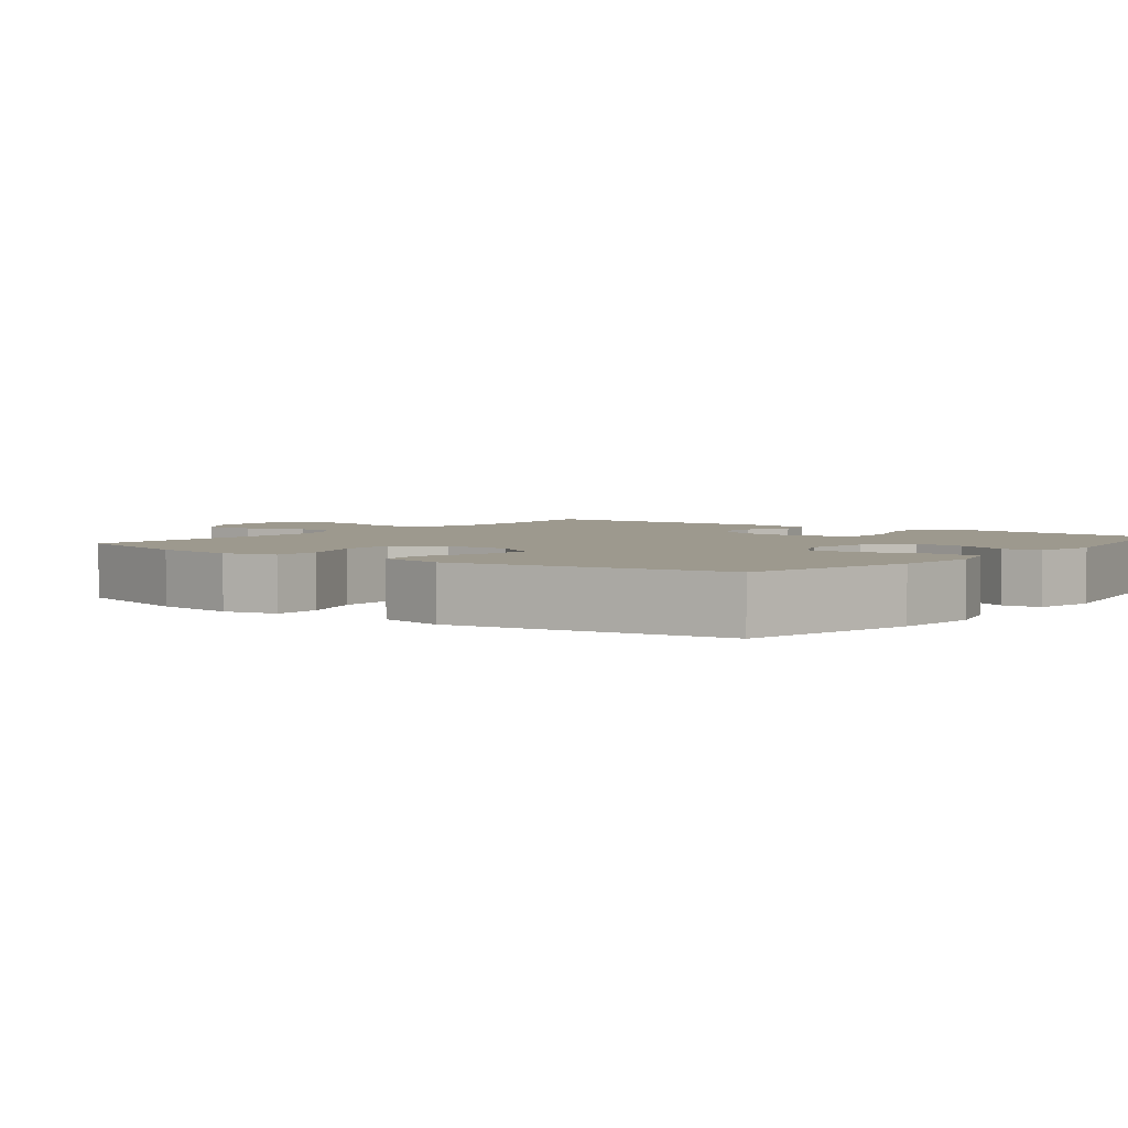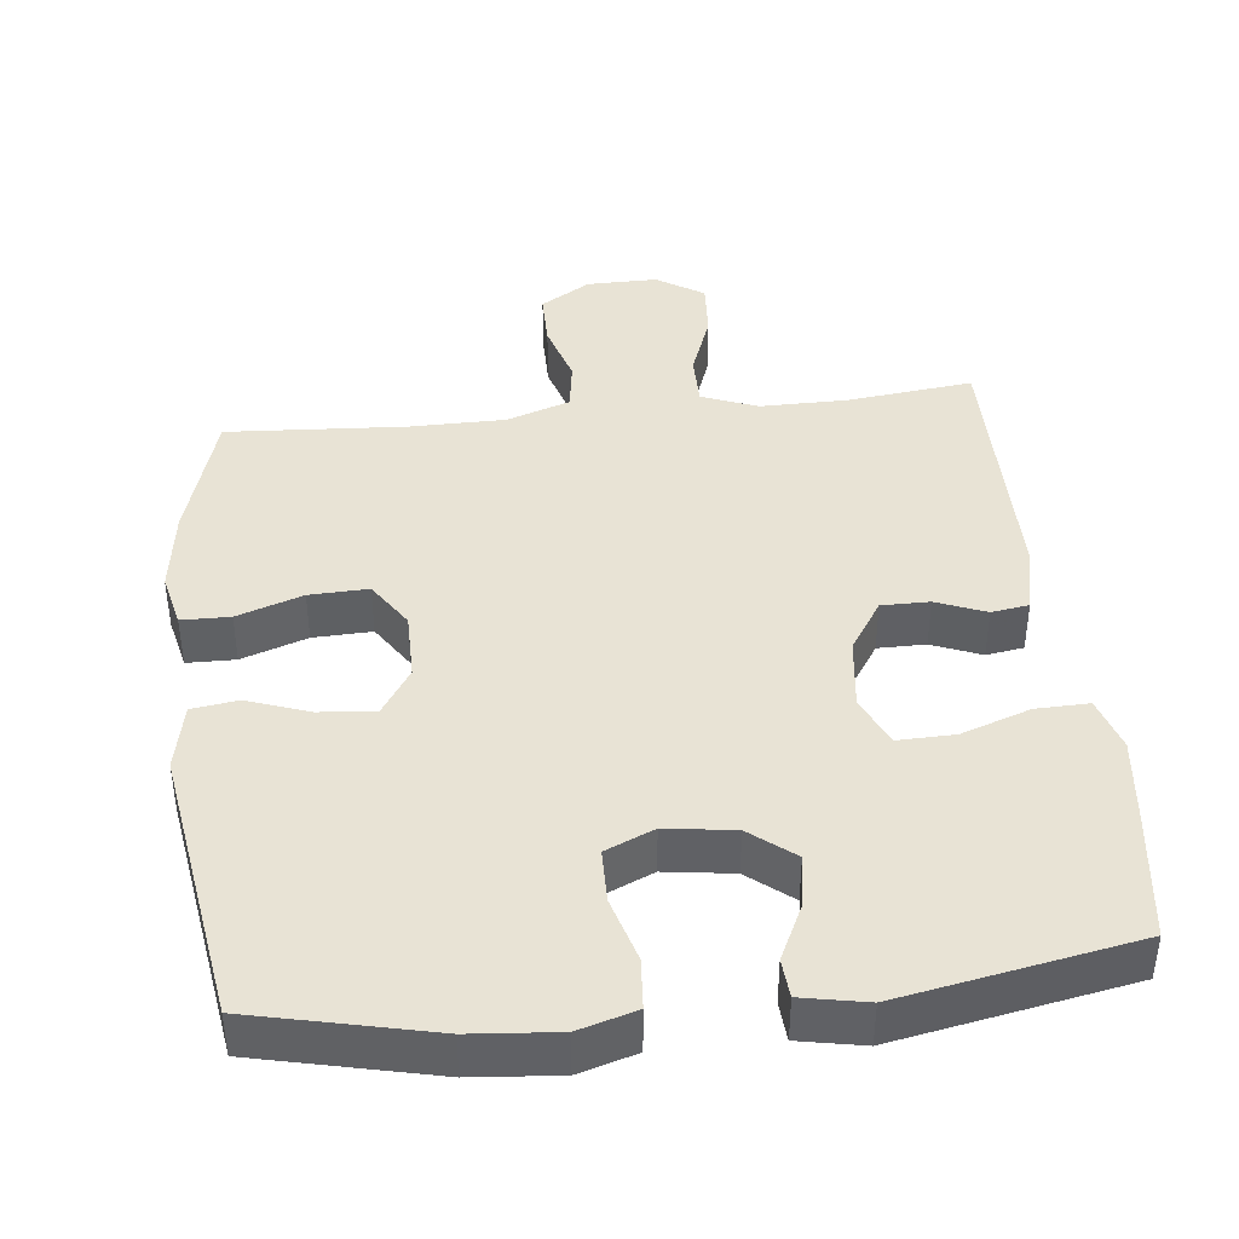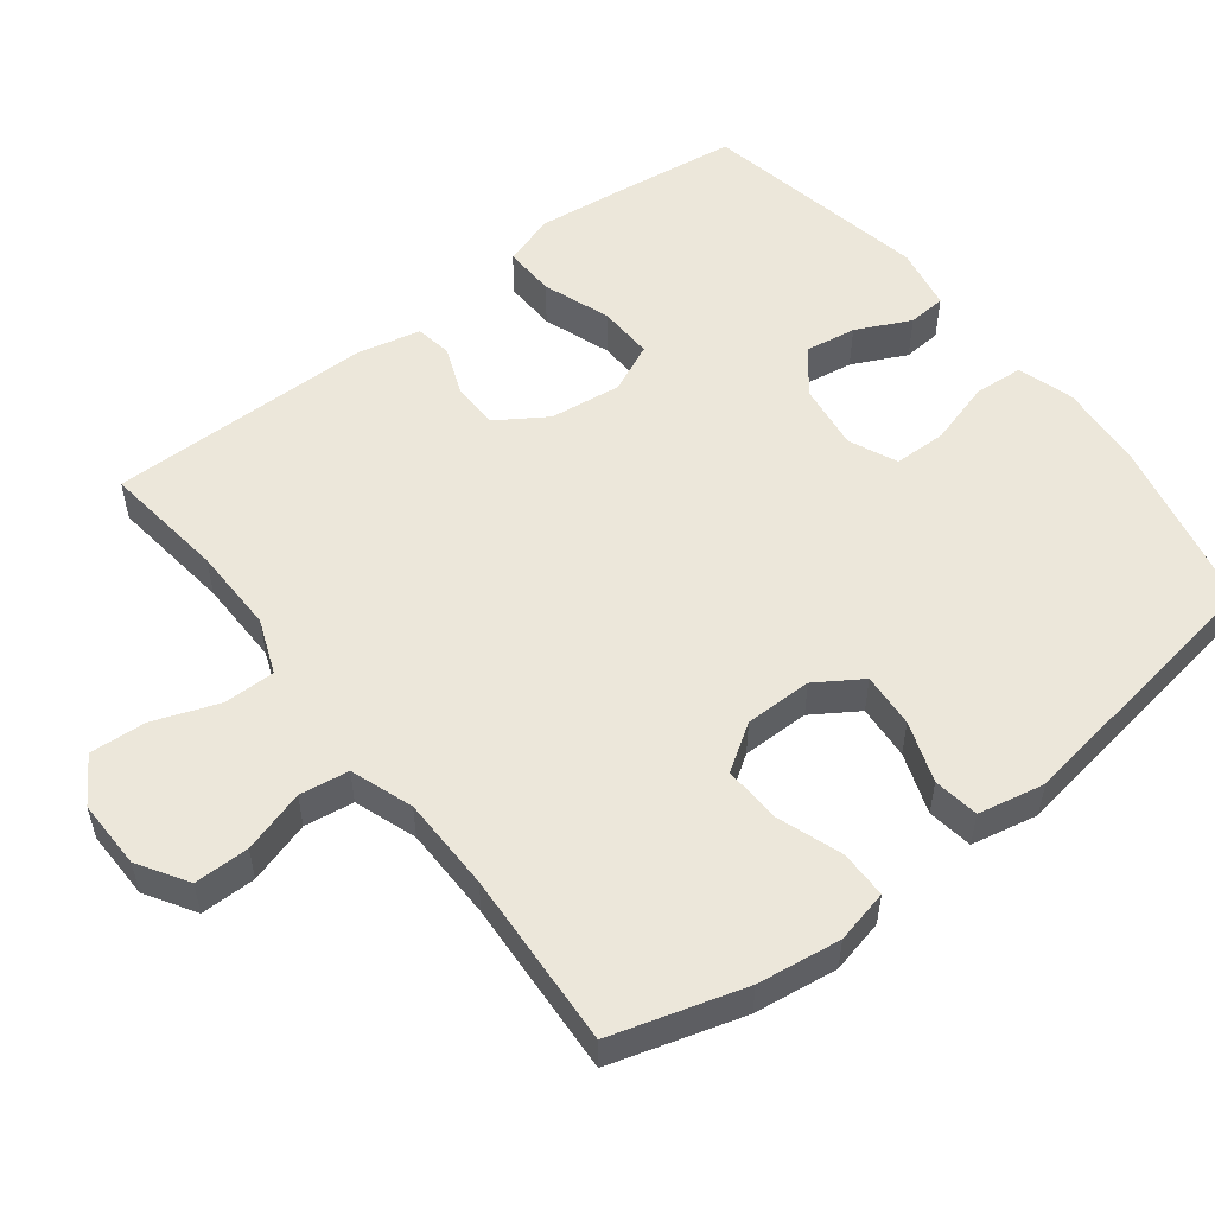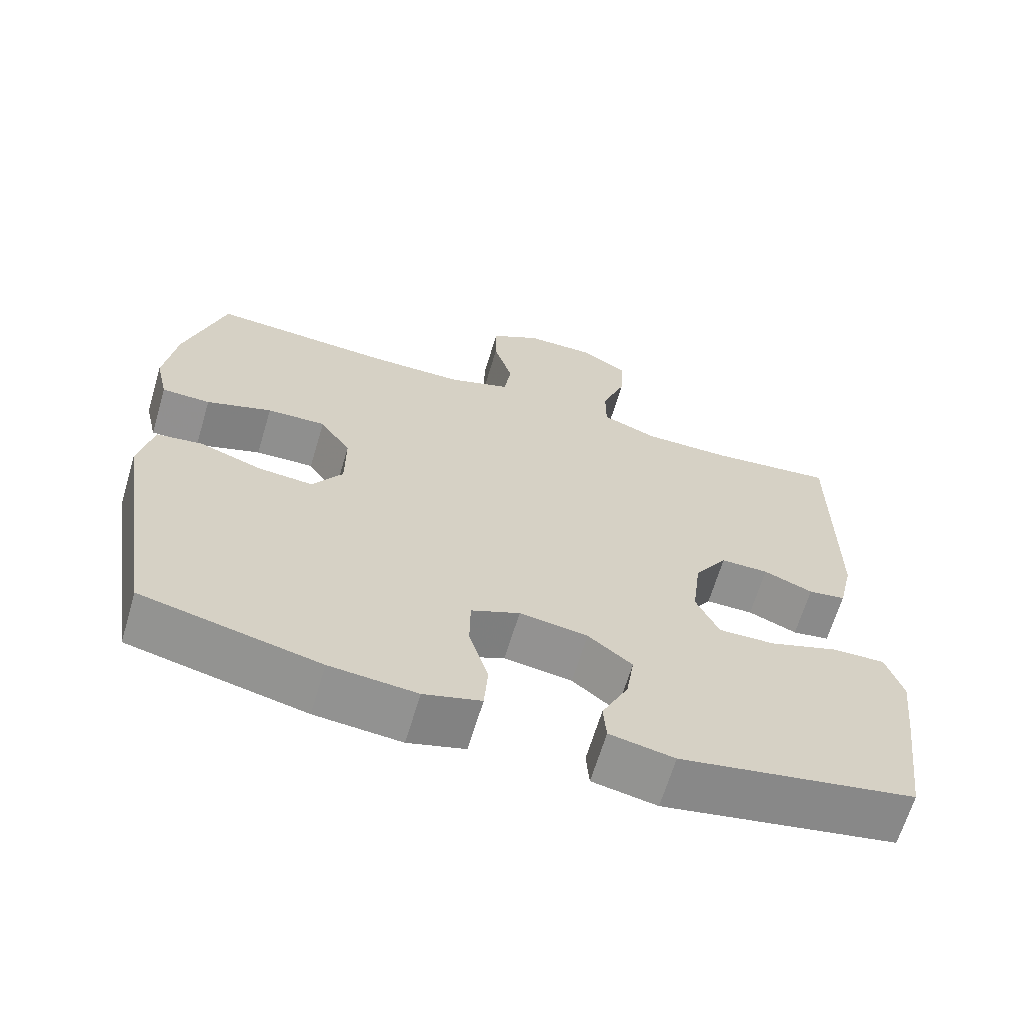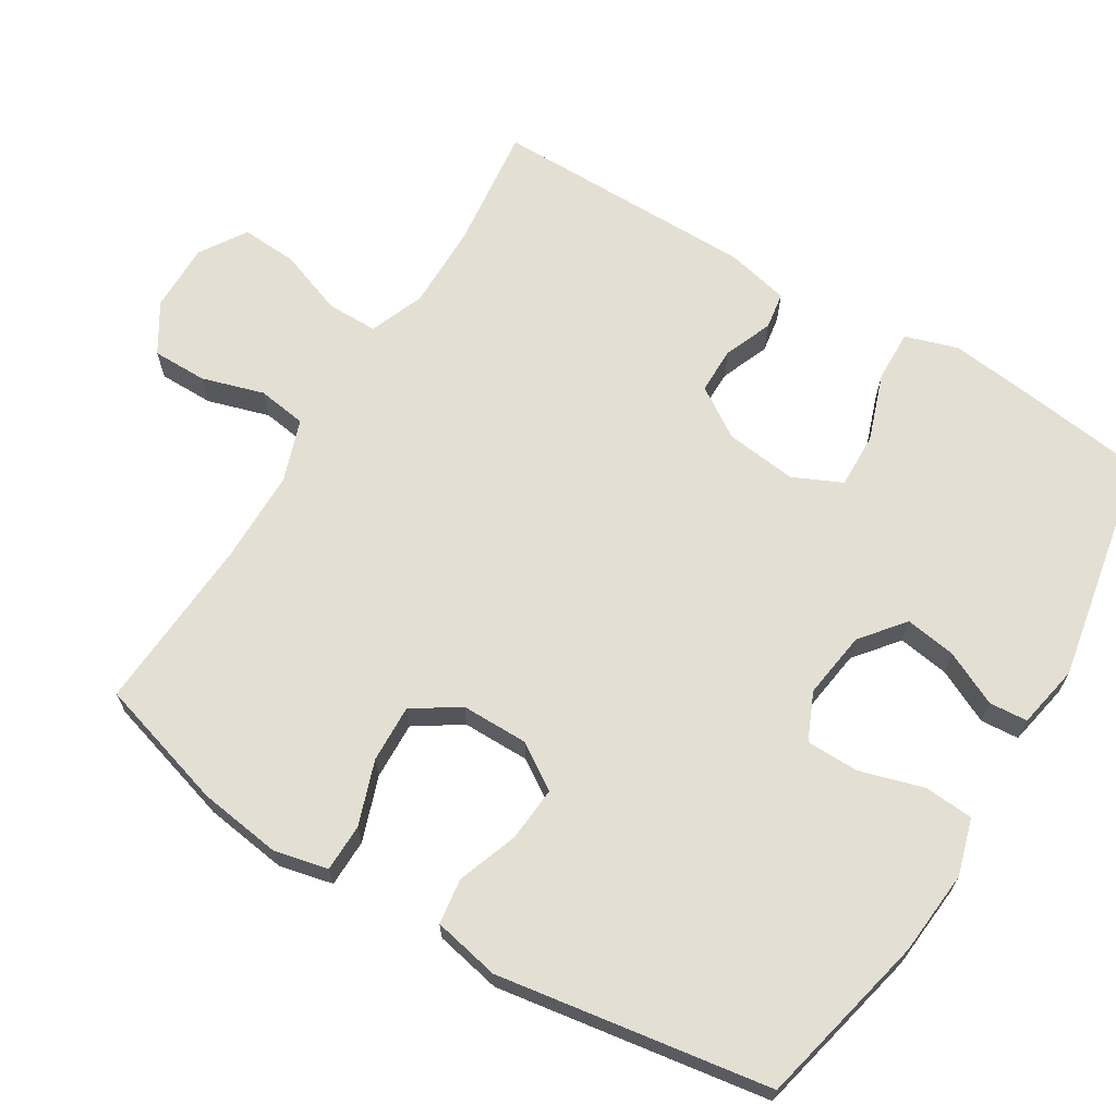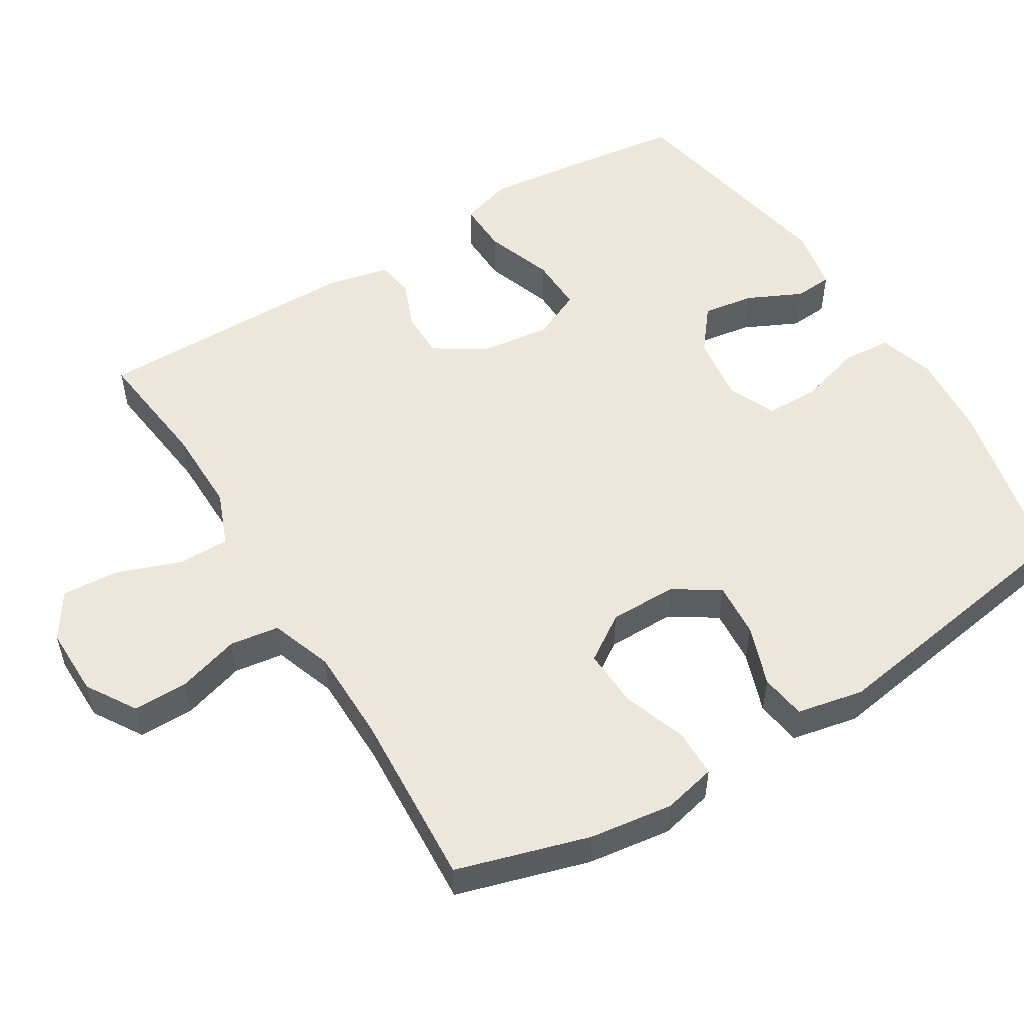
<metadata>
{"format":"obj","ext":"obj","renderer":"f3d","projection":"perspective","resolution":1024,"background":"white","views":[{"elev":3.3,"azim":127.5,"up":"+Y"},{"elev":41.3,"azim":173.8,"up":"+Y"},{"elev":53.8,"azim":52.2,"up":"+Y"},{"elev":-65.6,"azim":163.4,"up":"+Z"},{"elev":66.8,"azim":121.4,"up":"+Y"},{"elev":53.1,"azim":58.4,"up":"+Y"}]}
</metadata>
<code>
v -0.5 0.07 -0.5
v -0.523 0.07 -0.322
v -0.536 0.07 -0.208
v -0.513 0.07 -0.135
v -0.441 0.07 -0.137
v -0.347 0.07 -0.17
v -0.27 0.07 -0.172
v -0.239 0.07 -0.104
v -0.251 0.07 -0.005
v -0.296 0.07 0.064
v -0.361 0.07 0.064
v -0.428 0.07 0.037
v -0.479 0.07 0.045
v -0.499 0.07 0.133
v -0.5 0.07 0.5
v -0.329 0.07 0.48
v -0.21 0.07 0.479
v -0.134 0.07 0.509
v -0.134 0.07 0.58
v -0.167 0.07 0.67
v -0.172 0.07 0.748
v -0.108 0.07 0.789
v -0.012 0.07 0.788
v 0.056 0.07 0.746
v 0.056 0.07 0.67
v 0.03 0.07 0.584
v 0.04 0.07 0.516
v 0.126 0.07 0.486
v 0.256 0.07 0.485
v 0.5 0.07 0.5
v 0.554 0.07 0.318
v 0.57 0.07 0.203
v 0.553 0.07 0.129
v 0.487 0.07 0.128
v 0.398 0.07 0.159
v 0.318 0.07 0.162
v 0.276 0.07 0.098
v 0.276 0.07 0.005
v 0.317 0.07 -0.058
v 0.393 0.07 -0.052
v 0.477 0.07 -0.022
v 0.54 0.07 -0.031
v 0.559 0.07 -0.123
v 0.5 0.07 -0.5
v 0.259 0.07 -0.555
v 0.141 0.07 -0.565
v 0.063 0.07 -0.542
v 0.058 0.07 -0.474
v 0.084 0.07 -0.385
v 0.083 0.07 -0.312
v 0.017 0.07 -0.283
v -0.076 0.07 -0.296
v -0.136 0.07 -0.344
v -0.125 0.07 -0.415
v -0.089 0.07 -0.49
v -0.093 0.07 -0.543
v -0.181 0.07 -0.56
v -0.5 0 -0.5
v -0.523 0 -0.322
v -0.536 0 -0.208
v -0.513 0 -0.135
v -0.441 0 -0.137
v -0.347 0 -0.17
v -0.27 0 -0.172
v -0.239 0 -0.104
v -0.251 0 -0.005
v -0.296 0 0.064
v -0.361 0 0.064
v -0.428 0 0.037
v -0.479 0 0.045
v -0.499 0 0.133
v -0.5 0 0.5
v -0.329 0 0.48
v -0.21 0 0.479
v -0.134 0 0.509
v -0.134 0 0.58
v -0.167 0 0.67
v -0.172 0 0.748
v -0.108 0 0.789
v -0.012 0 0.788
v 0.056 0 0.746
v 0.056 0 0.67
v 0.03 0 0.584
v 0.04 0 0.516
v 0.126 0 0.486
v 0.256 0 0.485
v 0.5 0 0.5
v 0.554 0 0.318
v 0.57 0 0.203
v 0.553 0 0.129
v 0.487 0 0.128
v 0.398 0 0.159
v 0.318 0 0.162
v 0.276 0 0.098
v 0.276 0 0.005
v 0.317 0 -0.058
v 0.393 0 -0.052
v 0.477 0 -0.022
v 0.54 0 -0.031
v 0.559 0 -0.123
v 0.5 0 -0.5
v 0.259 0 -0.555
v 0.141 0 -0.565
v 0.063 0 -0.542
v 0.058 0 -0.474
v 0.084 0 -0.385
v 0.083 0 -0.312
v 0.017 0 -0.283
v -0.076 0 -0.296
v -0.136 0 -0.344
v -0.125 0 -0.415
v -0.089 0 -0.49
v -0.093 0 -0.543
v -0.181 0 -0.56
f 4 5 6
f 3 4 6
f 2 3 6
f 1 2 6
f 57 1 6
f 56 57 6
f 55 56 6
f 54 55 6
f 53 54 6 7
f 52 53 7 8
f 51 52 8 9
f 50 51 9 10
f 47 48 49
f 46 47 49
f 45 46 49
f 44 45 49
f 43 44 49
f 42 43 49
f 41 42 49
f 40 41 49
f 39 40 49 50
f 38 39 50 10
f 33 34 35
f 32 33 35
f 31 32 35
f 30 31 35
f 29 30 35
f 28 29 35 36
f 27 28 36 37
f 24 25 26
f 23 24 26
f 22 23 26
f 21 22 26
f 20 21 26
f 19 20 26
f 18 19 26 27
f 37 38 10
f 27 37 10
f 18 27 10
f 17 18 10
f 14 15 16
f 13 14 16
f 12 13 16
f 11 12 16
f 10 11 16 17
f 63 62 61
f 63 61 60
f 63 60 59
f 63 59 58
f 63 58 114
f 63 114 113
f 63 113 112
f 63 112 111
f 64 63 111 110
f 65 64 110 109
f 66 65 109 108
f 67 66 108 107
f 106 105 104
f 106 104 103
f 106 103 102
f 106 102 101
f 106 101 100
f 106 100 99
f 106 99 98
f 106 98 97
f 107 106 97 96
f 67 107 96 95
f 92 91 90
f 92 90 89
f 92 89 88
f 92 88 87
f 92 87 86
f 93 92 86 85
f 94 93 85 84
f 83 82 81
f 83 81 80
f 83 80 79
f 83 79 78
f 83 78 77
f 83 77 76
f 84 83 76 75
f 67 95 94
f 67 94 84
f 67 84 75
f 67 75 74
f 73 72 71
f 73 71 70
f 73 70 69
f 73 69 68
f 74 73 68 67
f 1 58 59 2
f 2 59 60 3
f 3 60 61 4
f 4 61 62 5
f 5 62 63 6
f 6 63 64 7
f 7 64 65 8
f 8 65 66 9
f 9 66 67 10
f 10 67 68 11
f 11 68 69 12
f 12 69 70 13
f 13 70 71 14
f 14 71 72 15
f 15 72 73 16
f 16 73 74 17
f 17 74 75 18
f 18 75 76 19
f 19 76 77 20
f 20 77 78 21
f 21 78 79 22
f 22 79 80 23
f 23 80 81 24
f 24 81 82 25
f 25 82 83 26
f 26 83 84 27
f 27 84 85 28
f 28 85 86 29
f 29 86 87 30
f 30 87 88 31
f 31 88 89 32
f 32 89 90 33
f 33 90 91 34
f 34 91 92 35
f 35 92 93 36
f 36 93 94 37
f 37 94 95 38
f 38 95 96 39
f 39 96 97 40
f 40 97 98 41
f 41 98 99 42
f 42 99 100 43
f 43 100 101 44
f 44 101 102 45
f 45 102 103 46
f 46 103 104 47
f 47 104 105 48
f 48 105 106 49
f 49 106 107 50
f 50 107 108 51
f 51 108 109 52
f 52 109 110 53
f 53 110 111 54
f 54 111 112 55
f 55 112 113 56
f 56 113 114 57
f 57 114 58 1

</code>
